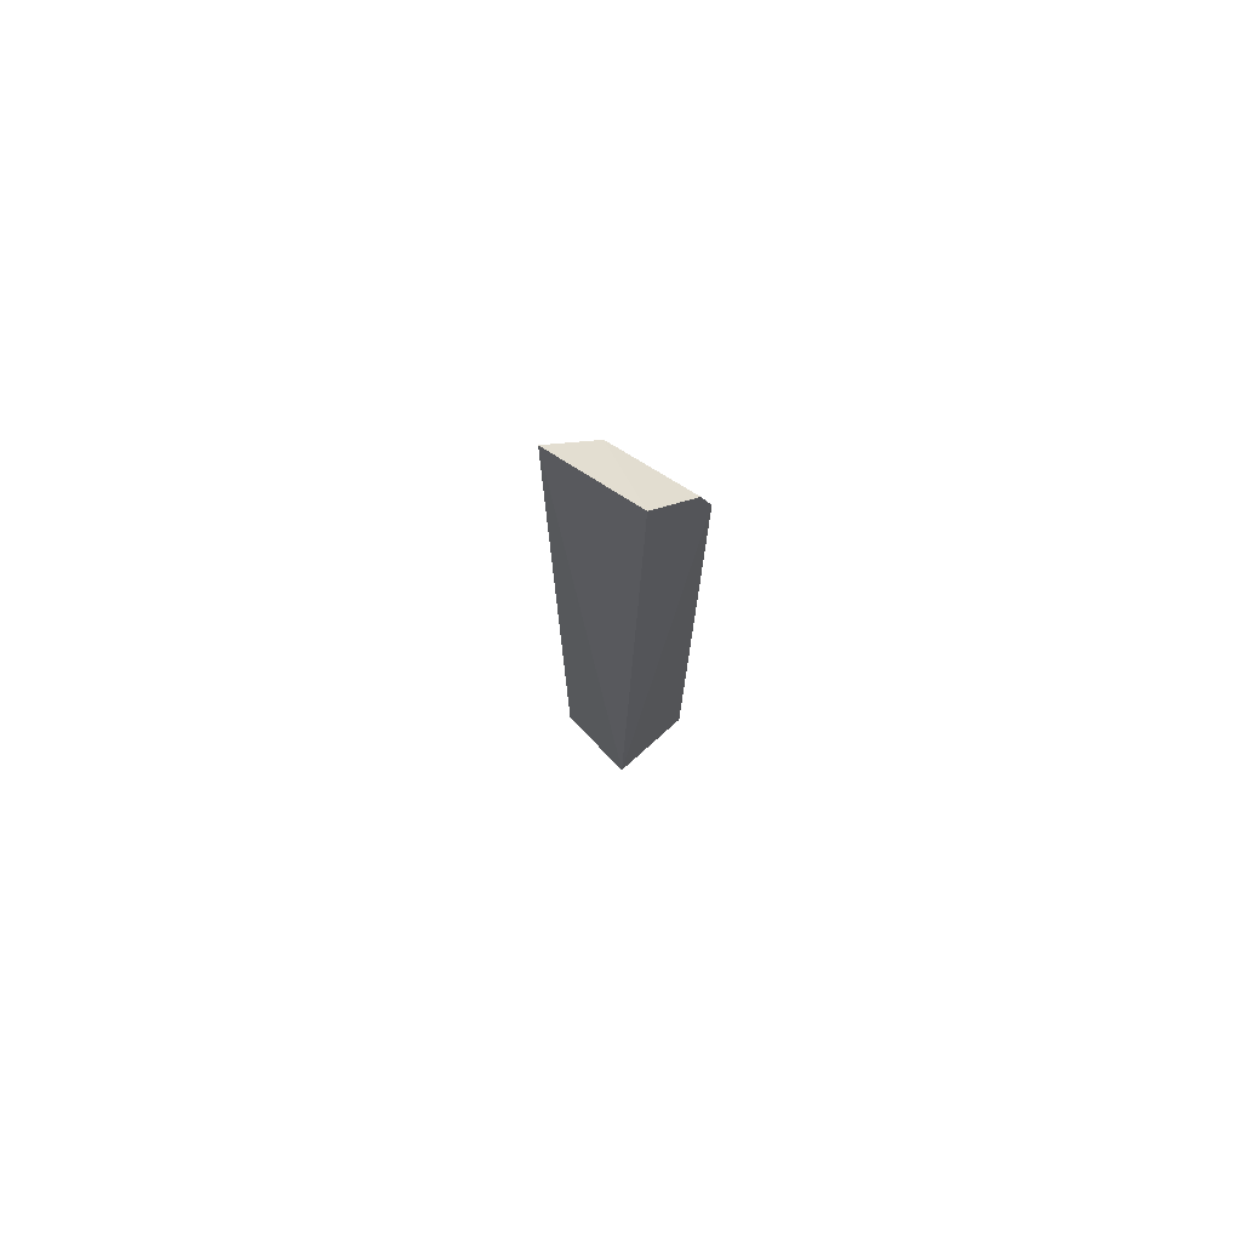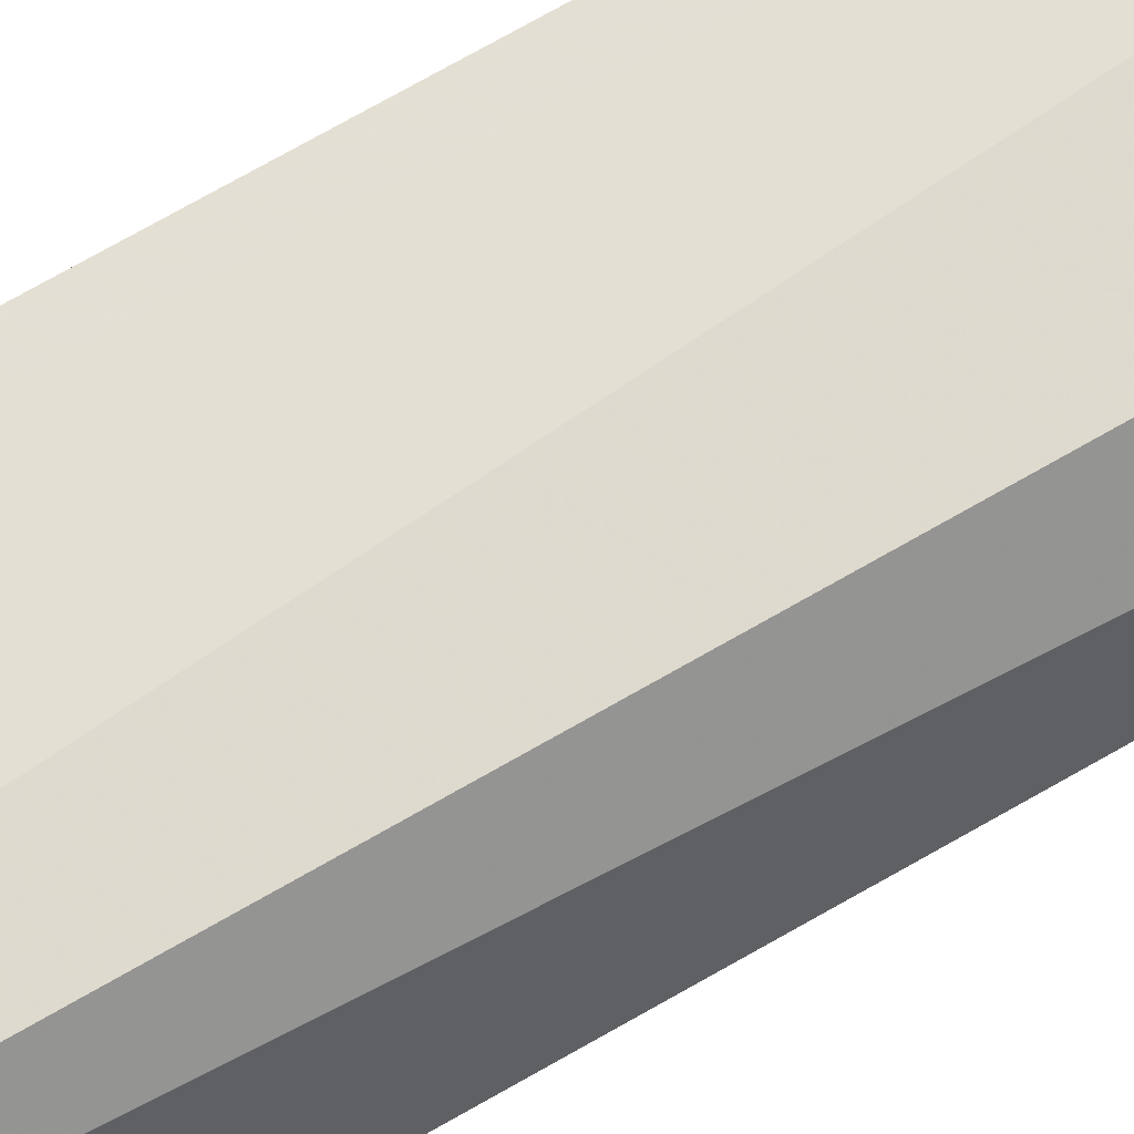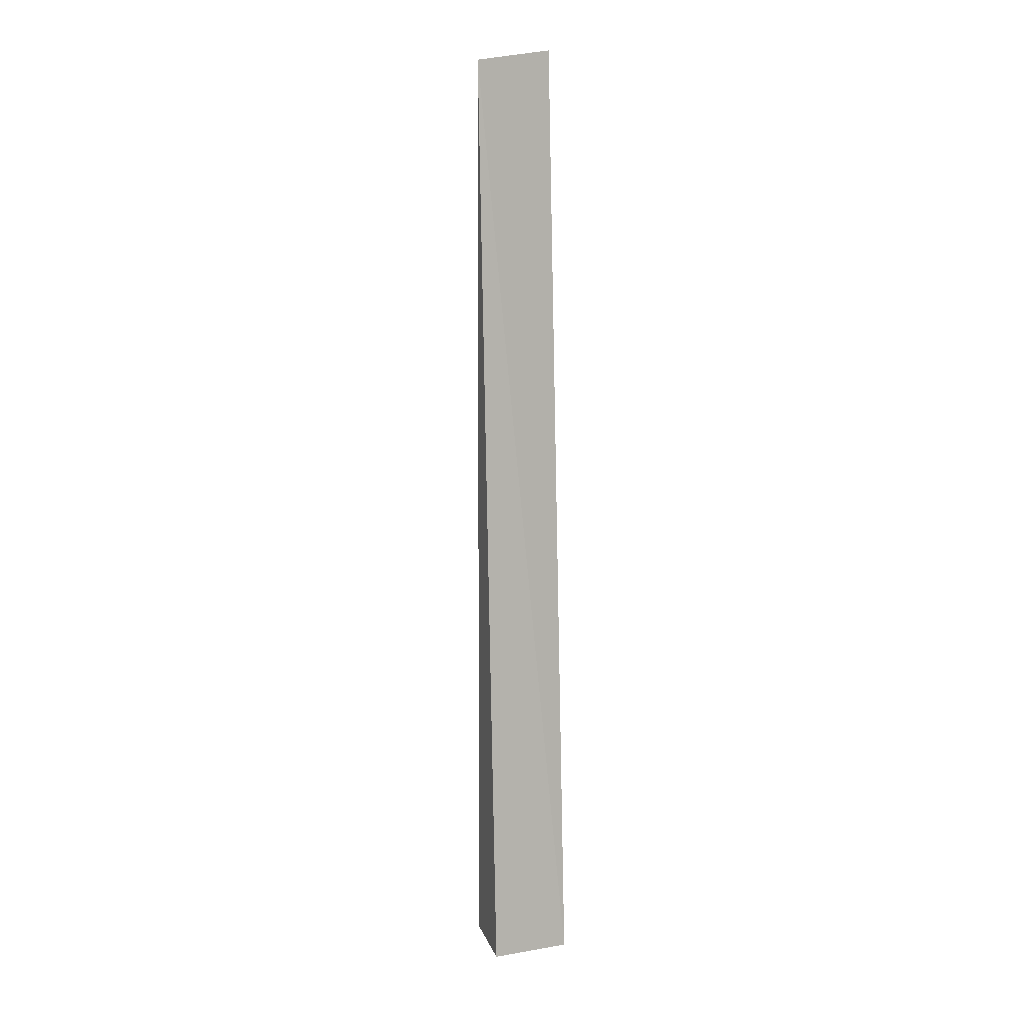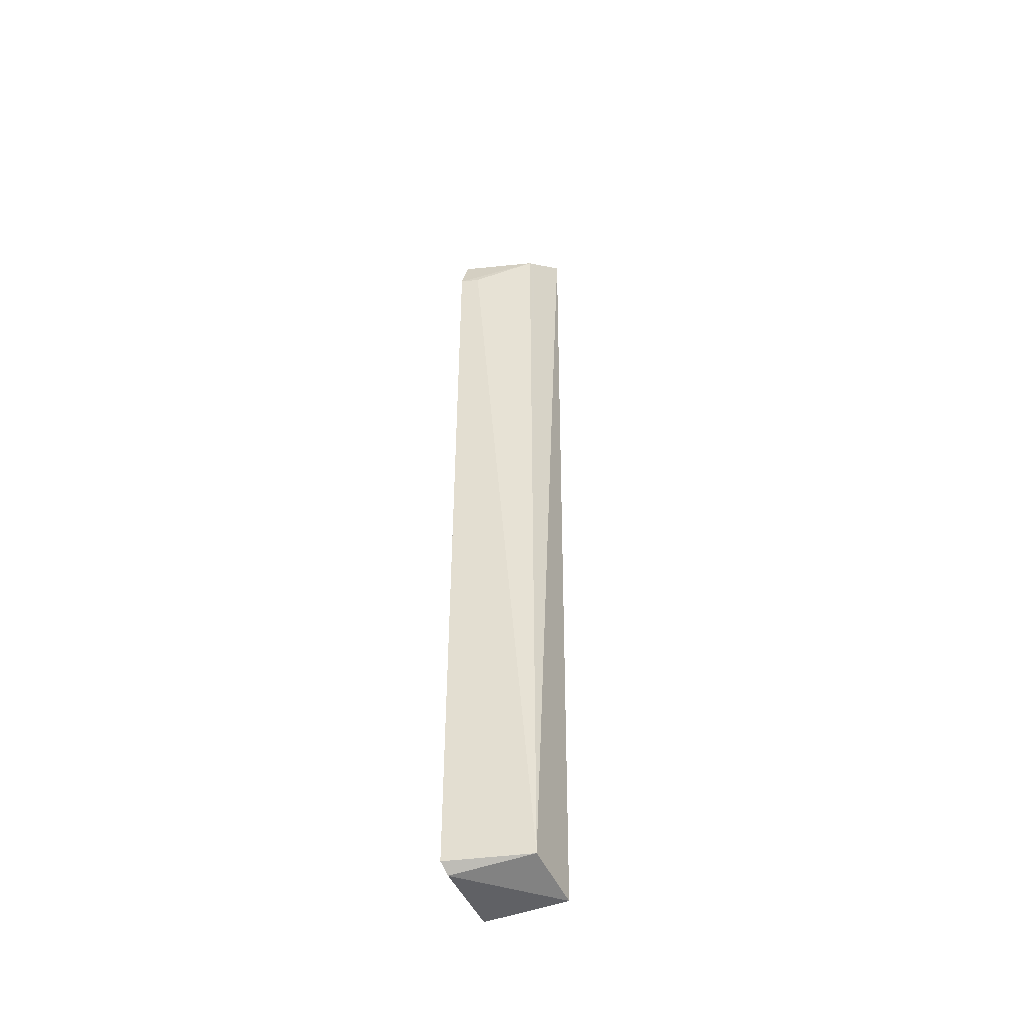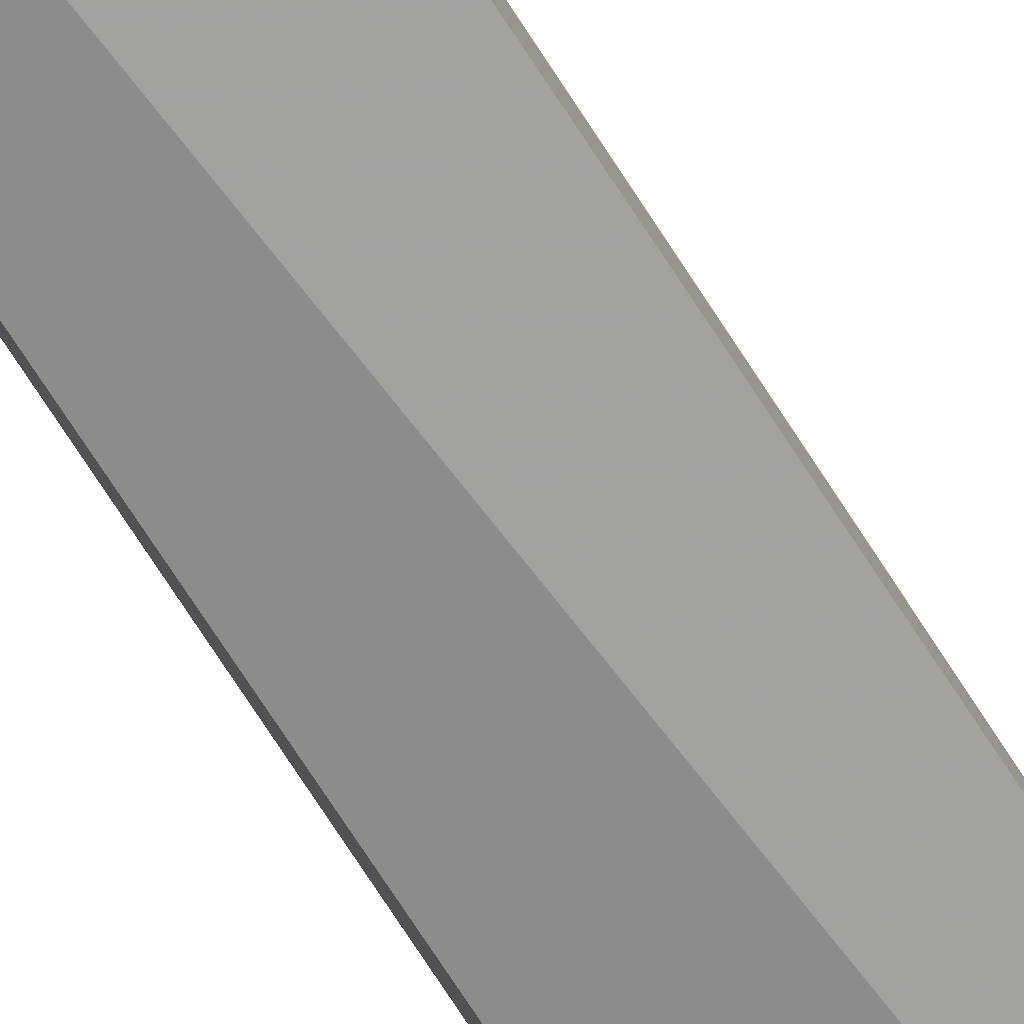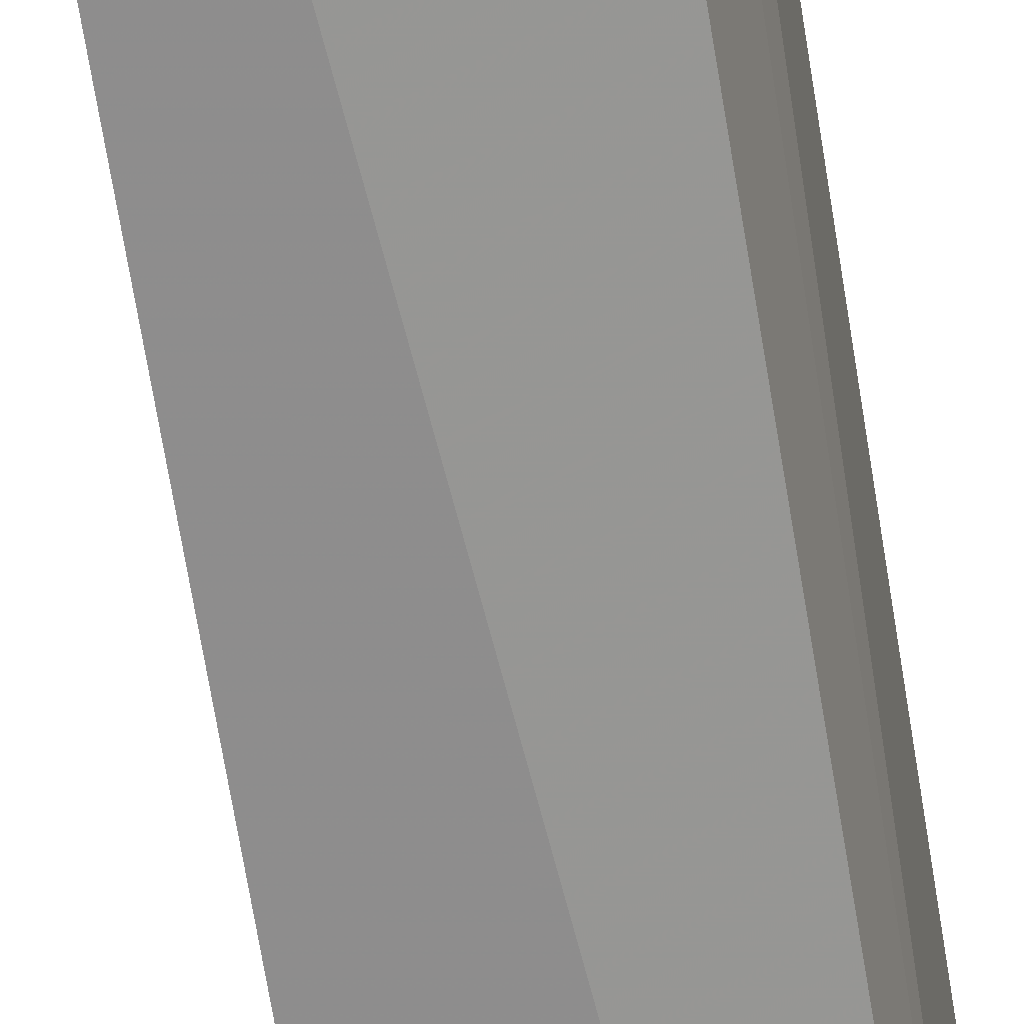
<metadata>
{"format":"obj","ext":"obj","renderer":"f3d","projection":"perspective","resolution":1024,"background":"white","views":[{"elev":77.4,"azim":45.7,"up":"+Z"},{"elev":54.6,"azim":-124.0,"up":"+Y"},{"elev":9.3,"azim":-23.9,"up":"+Z"},{"elev":-47.7,"azim":-157.0,"up":"+Z"},{"elev":-73.2,"azim":-147.9,"up":"+Y"},{"elev":-63.9,"azim":8.5,"up":"+Y"}]}
</metadata>
<code>
v -0.03409 0.1568 0.2146
v -0.02799 0.1341 -0.5
v -0.026 0.1872 0.1862
v -0.02394 0.1947 0.1575
v -0.08456 0.1796 -0.4919
v -0.09843 0.1439 0.2043
v -0.02422 0.1957 -0.4919
v -0.0886 0.1341 -0.5
v -0.08315 0.1743 0.1806
v -0.02602 0.1873 -0.498
v -0.03809 0.1909 0.1571
f 1 2 3
f 3 2 4
f 6 2 1
f 7 4 2
f 8 6 5
f 8 2 6
f 9 6 1
f 9 1 3
f 9 3 4
f 9 5 6
f 10 7 2
f 10 2 8
f 10 8 5
f 10 5 7
f 11 9 4
f 11 5 9
f 11 7 5
f 11 4 7

</code>
